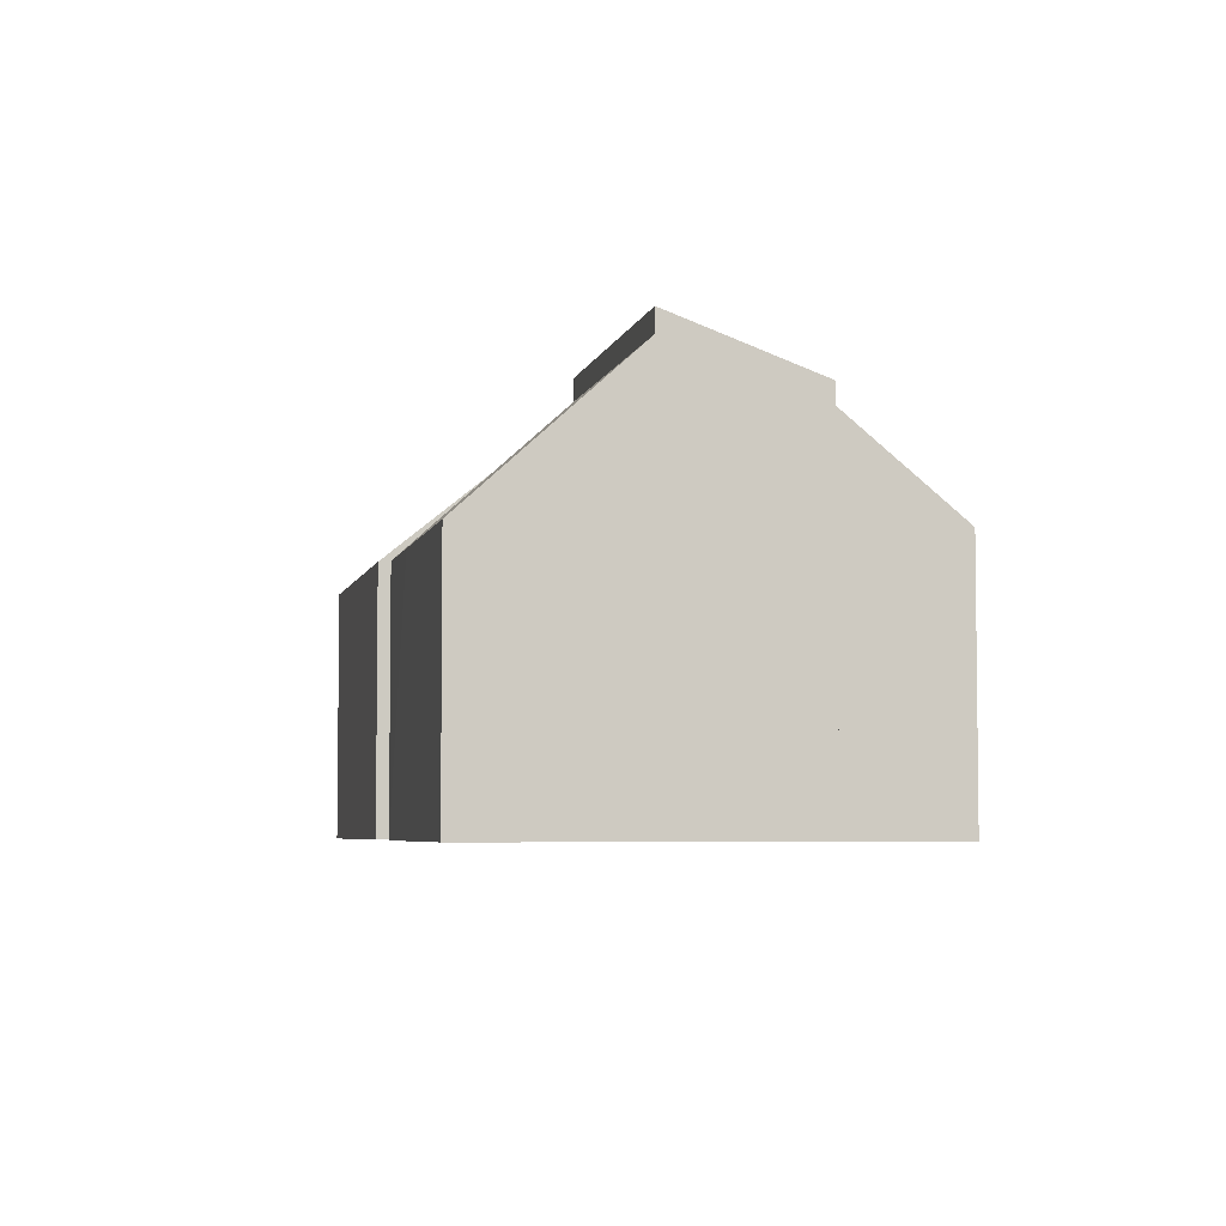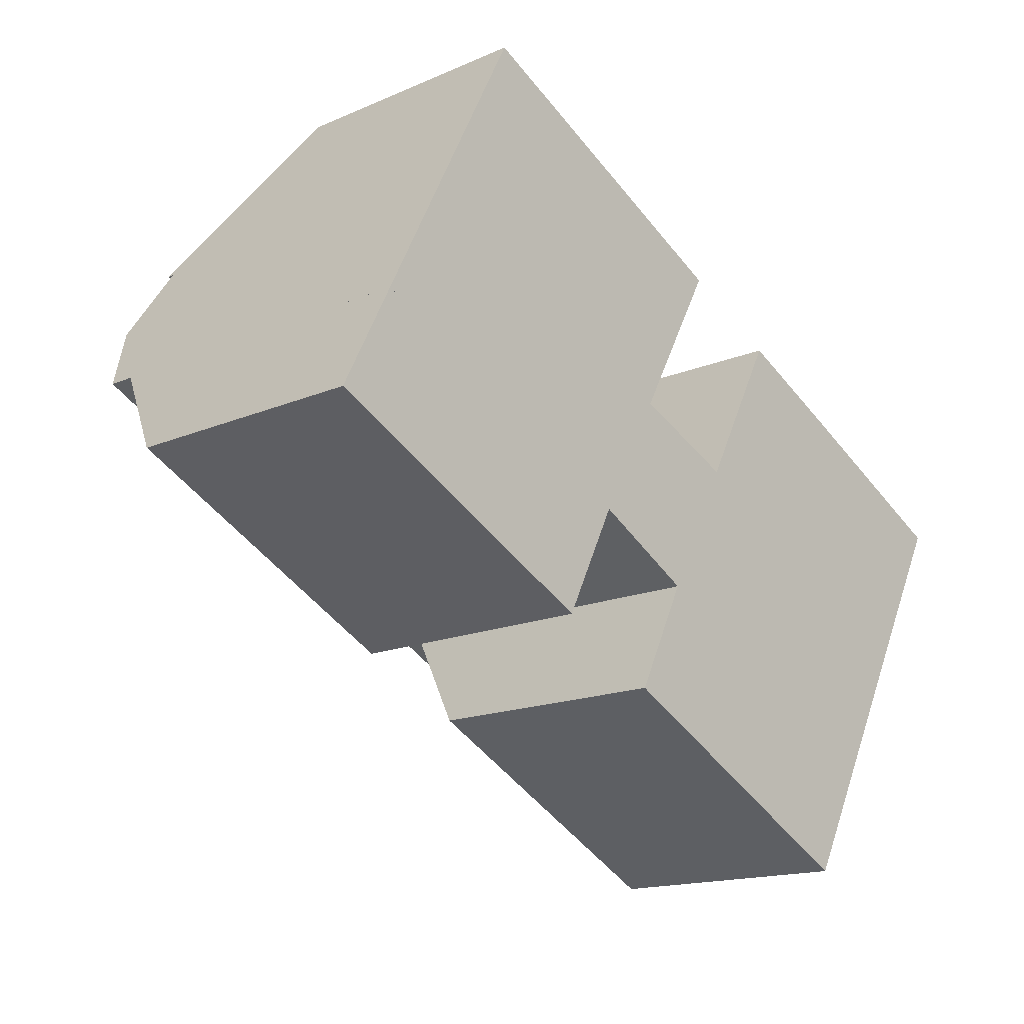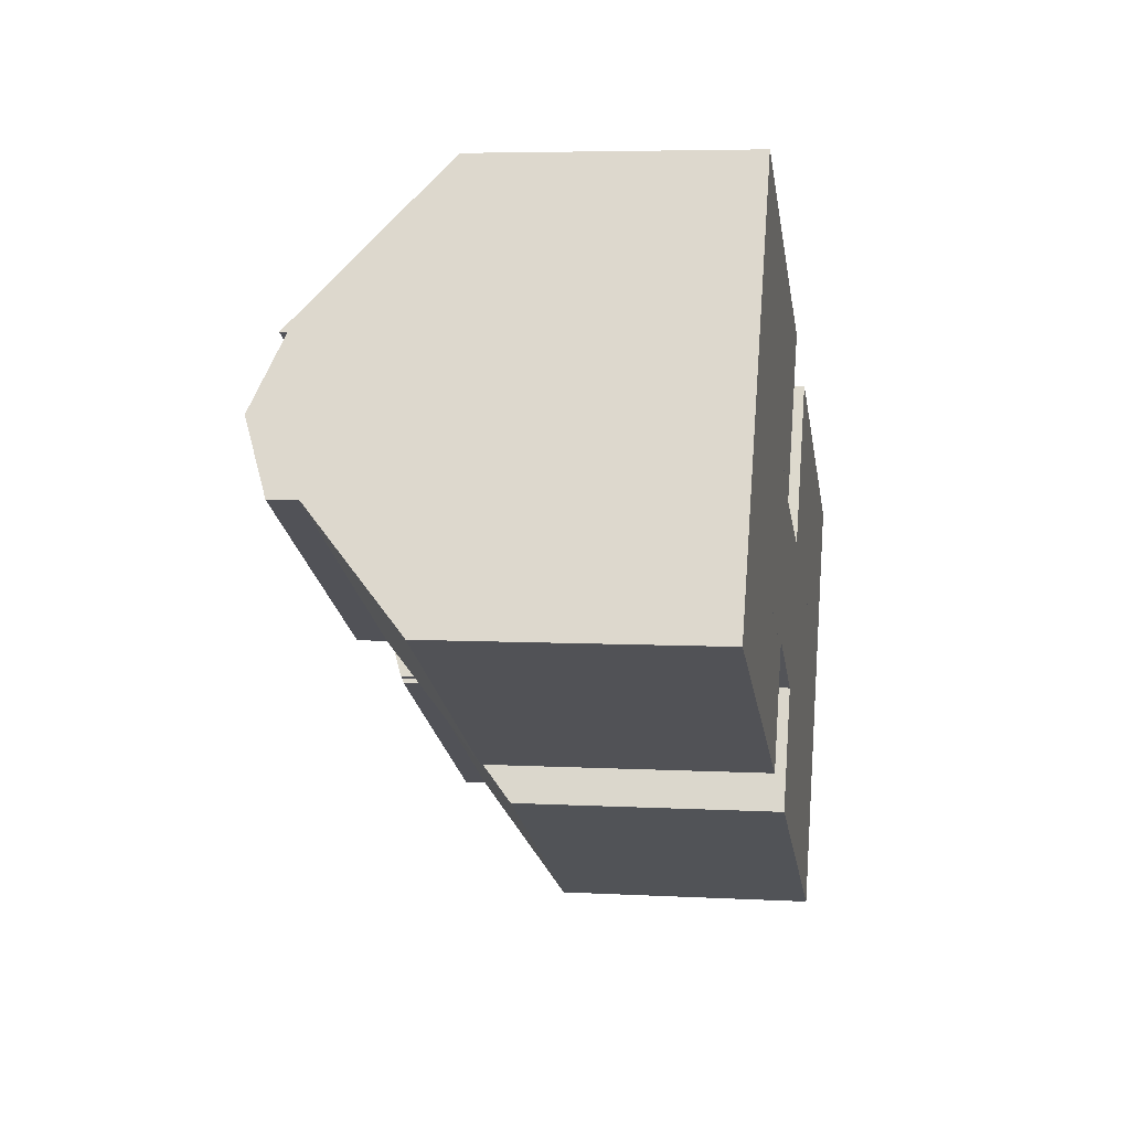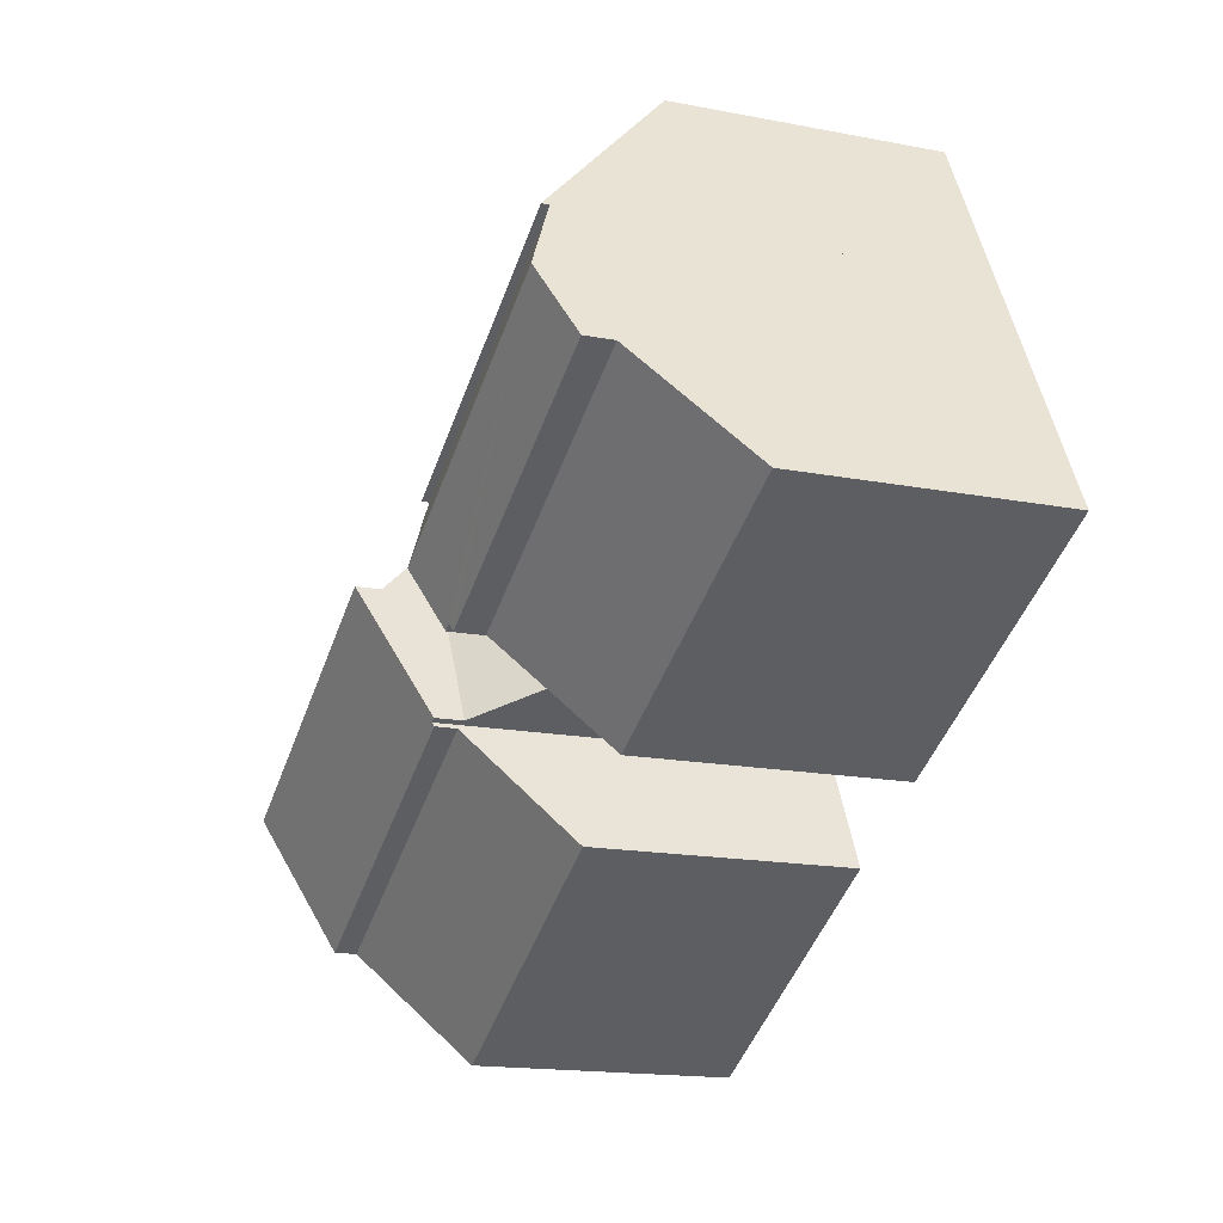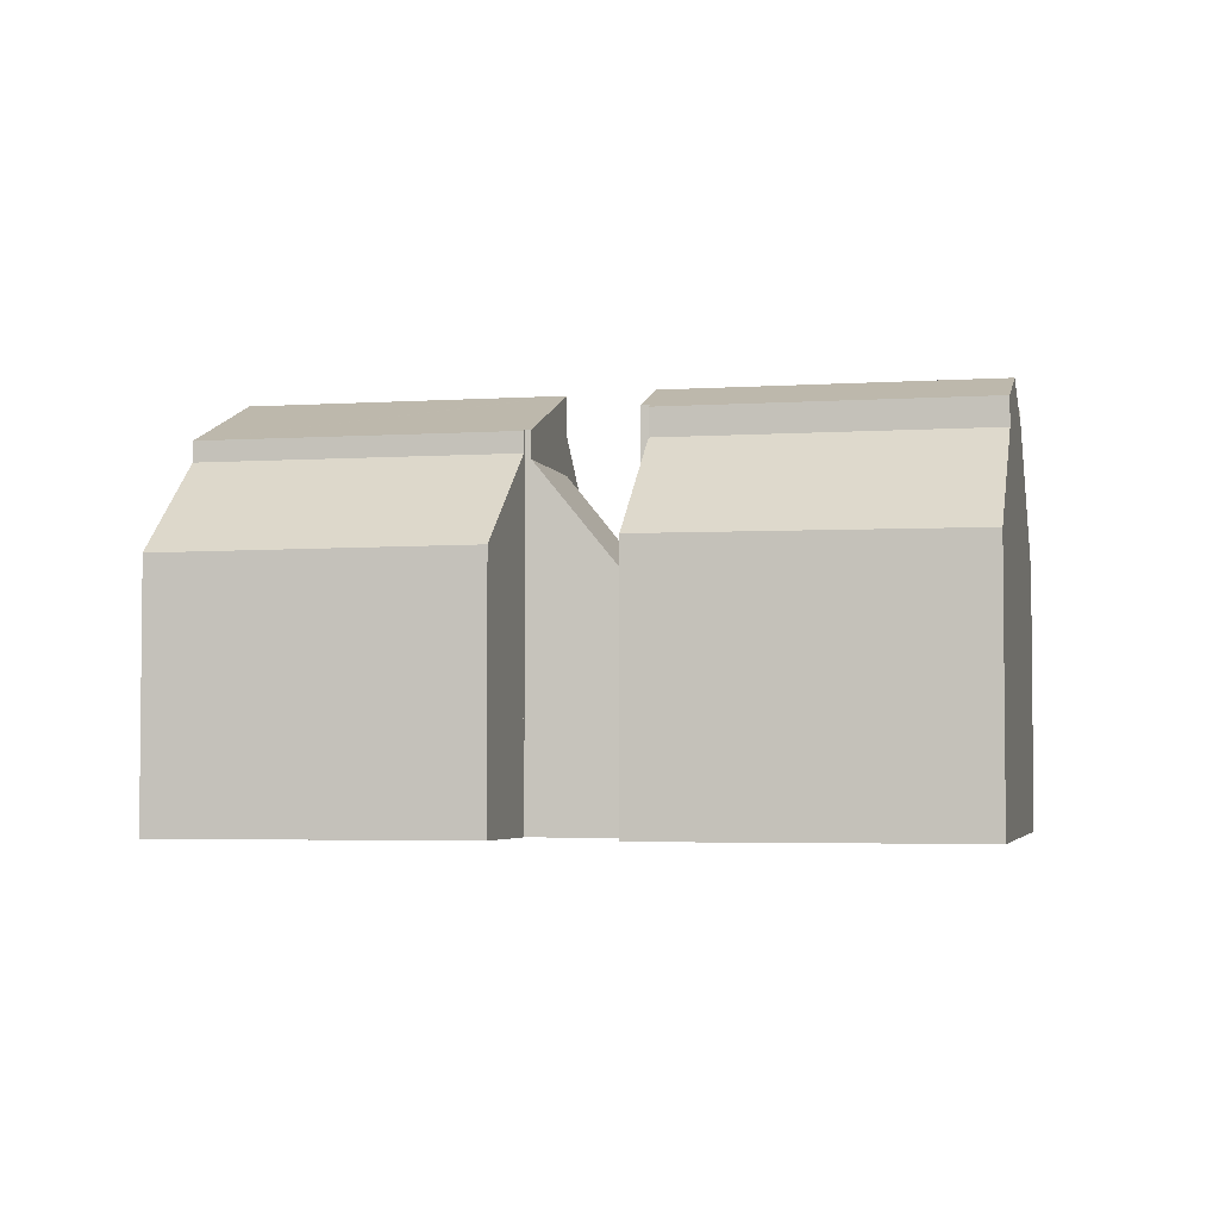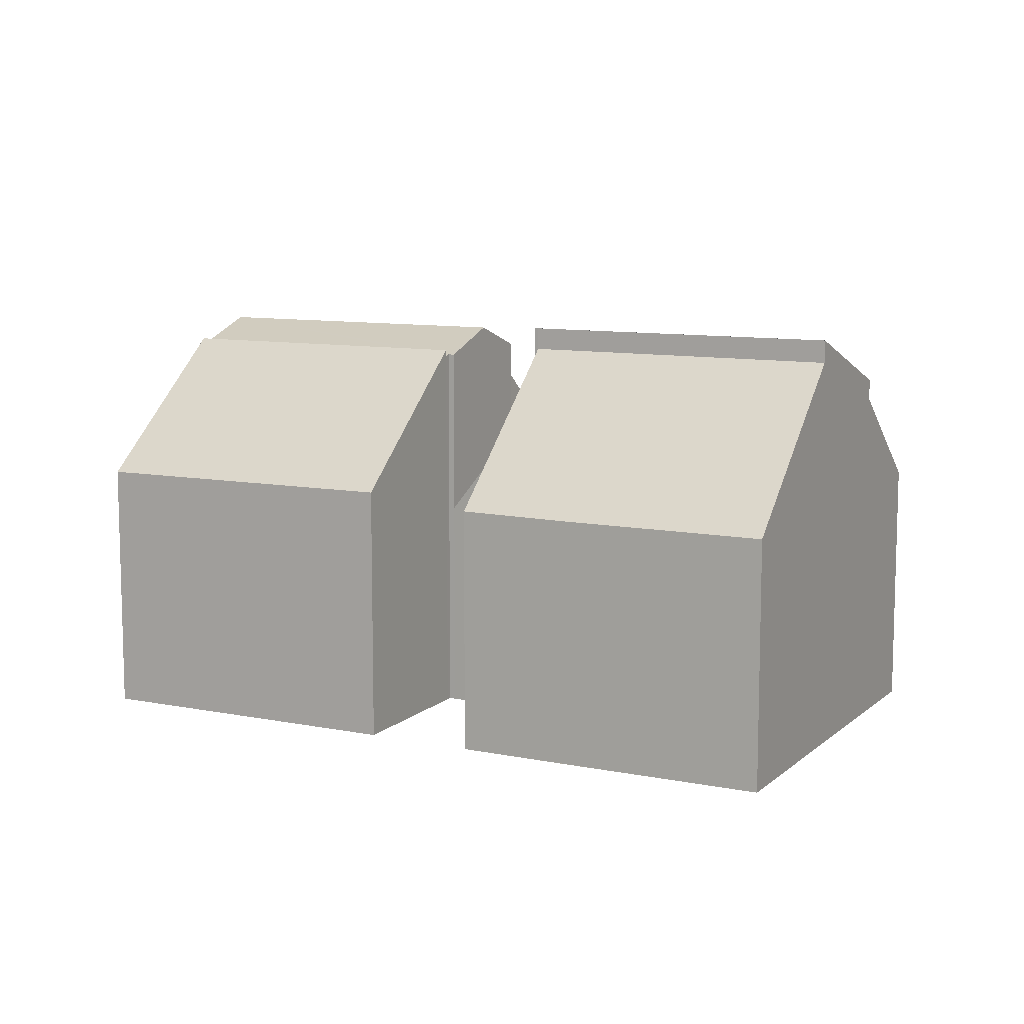
<metadata>
{"format":"obj","ext":"obj","renderer":"f3d","projection":"perspective","resolution":1024,"background":"white","views":[{"elev":-4.9,"azim":105.0,"up":"+Y"},{"elev":-15.4,"azim":-47.3,"up":"+Z"},{"elev":5.3,"azim":-80.2,"up":"+Z"},{"elev":-16.5,"azim":-111.6,"up":"+Z"},{"elev":-3.7,"azim":-140.2,"up":"+Y"},{"elev":9.7,"azim":54.9,"up":"+Y"}]}
</metadata>
<code>
v  11.8 9.269 0.819
v  20.24 5.744 0.869
v  18.43 9.261 -2.59
v  15.95 5.747 3.083
v  13.61 5.769 4.26
v  13.61 -2.608e-16 4.26
v  20.24 -5.321e-17 0.869
v  15.95 -1.888e-16 3.083
v  18.43 1.586e-16 -2.59
v  11.8 -5.015e-17 0.819
v  9.48 9.123 2.028
v  4.579 5.995 8.907
v  11.31 6.018 5.403
v  2.812 9.123 5.469
v  2.812 -3.349e-16 5.469
v  4.579 -5.454e-16 8.907
v  11.31 -3.308e-16 5.403
v  9.48 -1.242e-16 2.028
v  15.57 5.863 -8.044
v  10.23 8.057 -2.254
v  16.82 8.057 -5.652
v  9.865 7.377 -3.006
v  9.063 5.897 -4.643
v  10.23 1.38e-16 -2.254
v  9.063 2.843e-16 -4.643
v  9.865 1.841e-16 -3.006
v  16.82 3.461e-16 -5.652
v  15.57 4.926e-16 -8.044
v  2.02 9.579 3.929
v  7.85 8.958 -1.025
v  1.228 8.958 2.389
v  7.933 9.026 -0.856
v  8.822 9.579 0.42
v  8.114 9.023 -0.958
v  9.48 8.958 2.028
v  2.812 8.958 5.469
v  9.416 9.007 1.909
v  9.555 9.004 1.845
v  7.933 5.241e-17 -0.856
v  8.114 5.866e-17 -0.958
v  7.85 6.276e-17 -1.025
v  1.228 -1.463e-16 2.389
v  9.416 -1.169e-16 1.909
v  8.822 -2.572e-17 0.42
v  9.555 -1.13e-16 1.845
v  2.02 -2.406e-16 3.929
v  10.16 7.945 -2.103
v  9.555 5.058 1.845
v  11.71 7.962 0.861
v  8.822 5.067 0.42
v  8.114 5.074 -0.958
v  11.71 -5.272e-17 0.861
v  10.16 1.288e-16 -2.103
v  6.871 6.433 -3.006
v  1.228 8.312 2.389
v  7.85 8.312 -1.025
v  6.678 6.062 -3.397
v  5.909 6.058 -3.006
v  0 6.027 3.69e-16
v  0 0 0
v  6.678 2.08e-16 -3.397
v  6.871 1.841e-16 -3.006
v  5.909 1.841e-16 -3.006
v  11.71 9.776 0.861
v  10.28 8.567 -2.168
v  10.16 8.569 -2.103
v  16.82 8.533 -5.652
v  10.23 8.533 -2.254
v  11.8 9.778 0.819
v  18.43 9.78 -2.59
v  18.21 9.611 -3.006
v  18.21 1.841e-16 -3.006
v  10.28 1.328e-16 -2.168
g defaultobject
f 1 2 3
f 2 1 4
f 4 1 5
f 6 4 5
f 4 6 2
f 2 6 7
f 7 6 8
f 2 9 3
f 9 2 7
f 3 10 1
f 10 3 9
f 10 5 1
f 5 10 6
f 8 9 7
f 9 8 6
f 9 6 10
f 11 12 13
f 12 11 14
f 15 12 14
f 12 15 16
f 12 17 13
f 17 12 16
f 13 18 11
f 18 13 17
f 18 14 11
f 14 18 15
f 15 17 16
f 17 15 18
f 19 20 21
f 20 19 22
f 22 19 23
f 22 24 20
f 24 22 23
f 24 23 25
f 24 25 26
f 24 21 20
f 21 24 27
f 27 19 21
f 19 27 28
f 19 25 23
f 25 19 28
f 26 27 24
f 27 26 25
f 27 25 28
f 29 30 31
f 30 29 32
f 32 29 33
f 32 33 34
f 35 29 36
f 29 35 37
f 29 37 33
f 33 37 38
f 34 39 32
f 39 34 40
f 41 31 30
f 31 41 42
f 39 30 32
f 30 39 41
f 35 43 37
f 43 35 18
f 38 34 33
f 34 38 40
f 40 38 44
f 44 38 45
f 31 36 29
f 36 31 42
f 36 42 15
f 15 42 46
f 15 35 36
f 35 15 18
f 43 38 37
f 38 43 45
f 41 46 42
f 46 41 39
f 46 39 40
f 46 40 44
f 46 44 15
f 15 44 43
f 43 44 45
f 18 15 43
f 47 48 49
f 48 47 50
f 50 47 51
f 40 50 51
f 50 40 48
f 48 40 45
f 45 40 44
f 48 52 49
f 52 48 45
f 52 47 49
f 47 52 53
f 53 51 47
f 51 53 40
f 44 52 45
f 52 44 40
f 52 40 53
f 54 55 56
f 55 54 57
f 55 57 58
f 55 58 59
f 59 42 55
f 42 59 60
f 42 56 55
f 56 42 41
f 41 54 56
f 54 41 57
f 57 41 61
f 61 41 62
f 61 58 57
f 58 61 59
f 59 61 60
f 60 61 63
f 63 42 60
f 42 63 41
f 41 63 62
f 62 63 61
f 64 65 66
f 65 67 68
f 67 65 64
f 67 64 69
f 67 69 70
f 67 70 71
f 9 71 70
f 71 9 67
f 67 9 72
f 67 72 27
f 27 68 67
f 68 27 24
f 65 53 66
f 53 65 73
f 68 73 65
f 73 68 24
f 66 52 64
f 52 66 53
f 64 10 69
f 10 64 52
f 69 9 70
f 9 69 10
f 27 73 24
f 73 27 52
f 52 27 10
f 10 27 9
f 9 27 72
f 52 53 73

</code>
